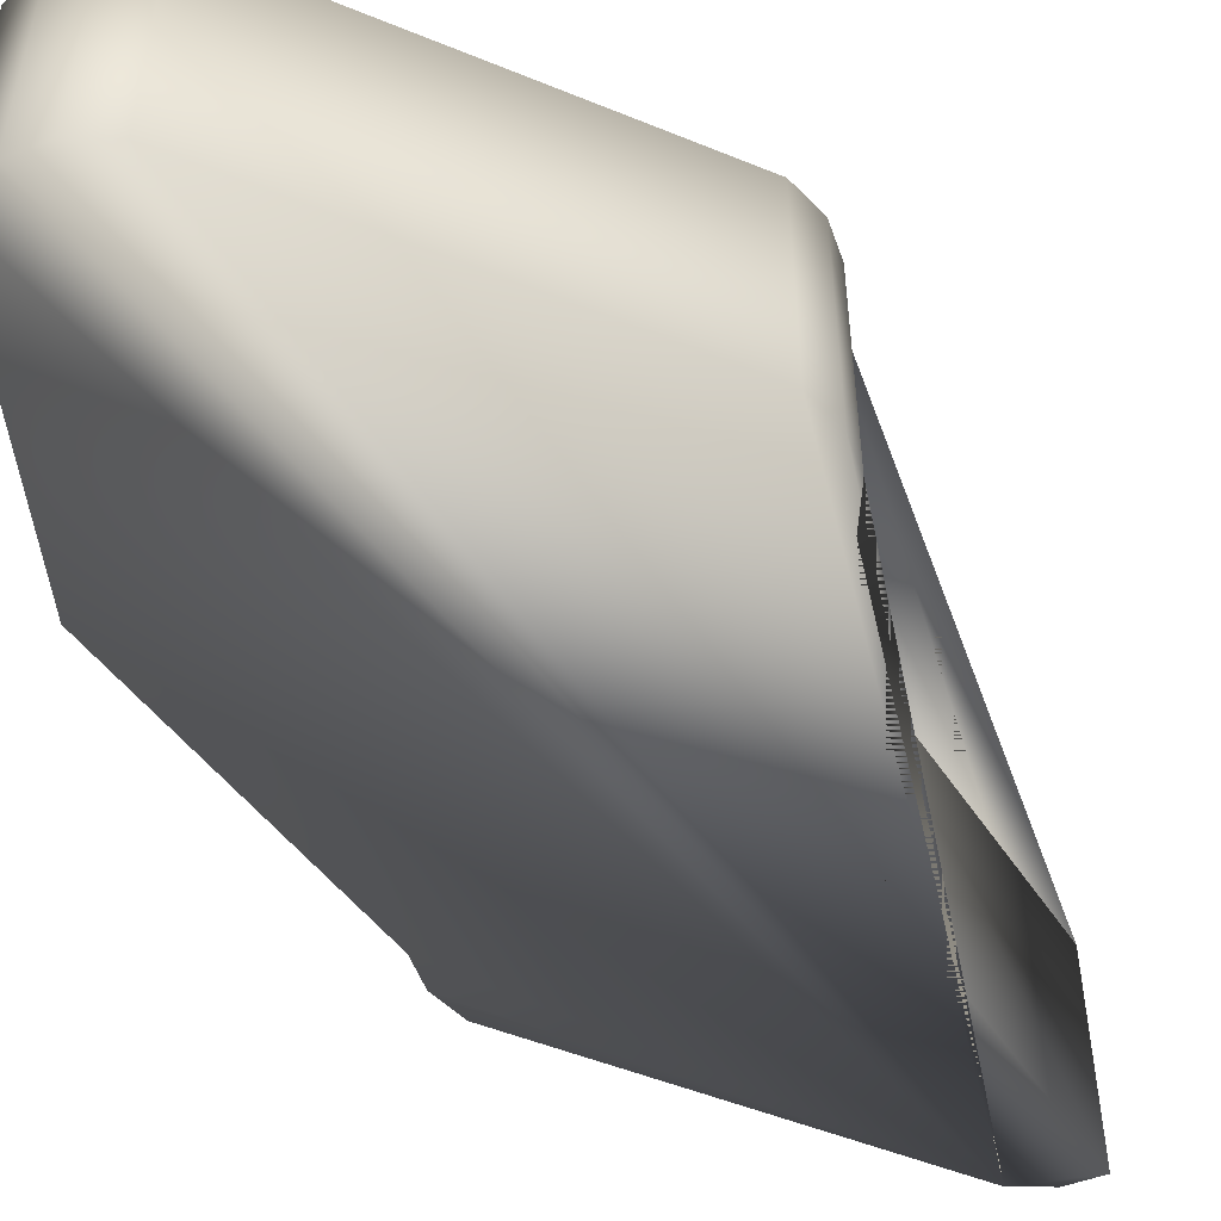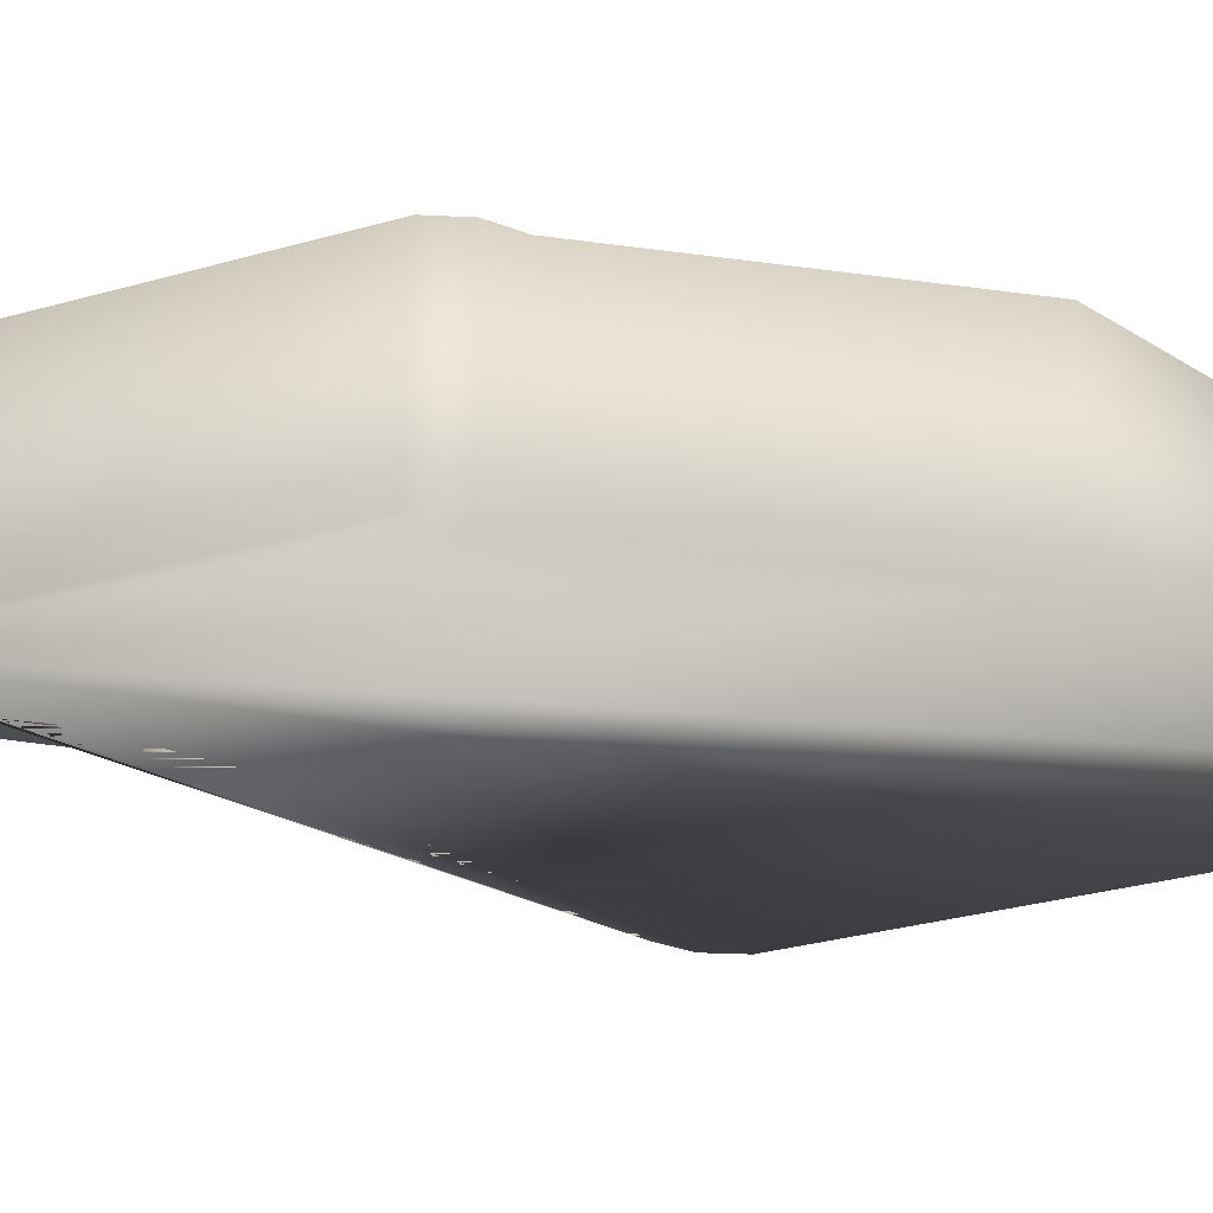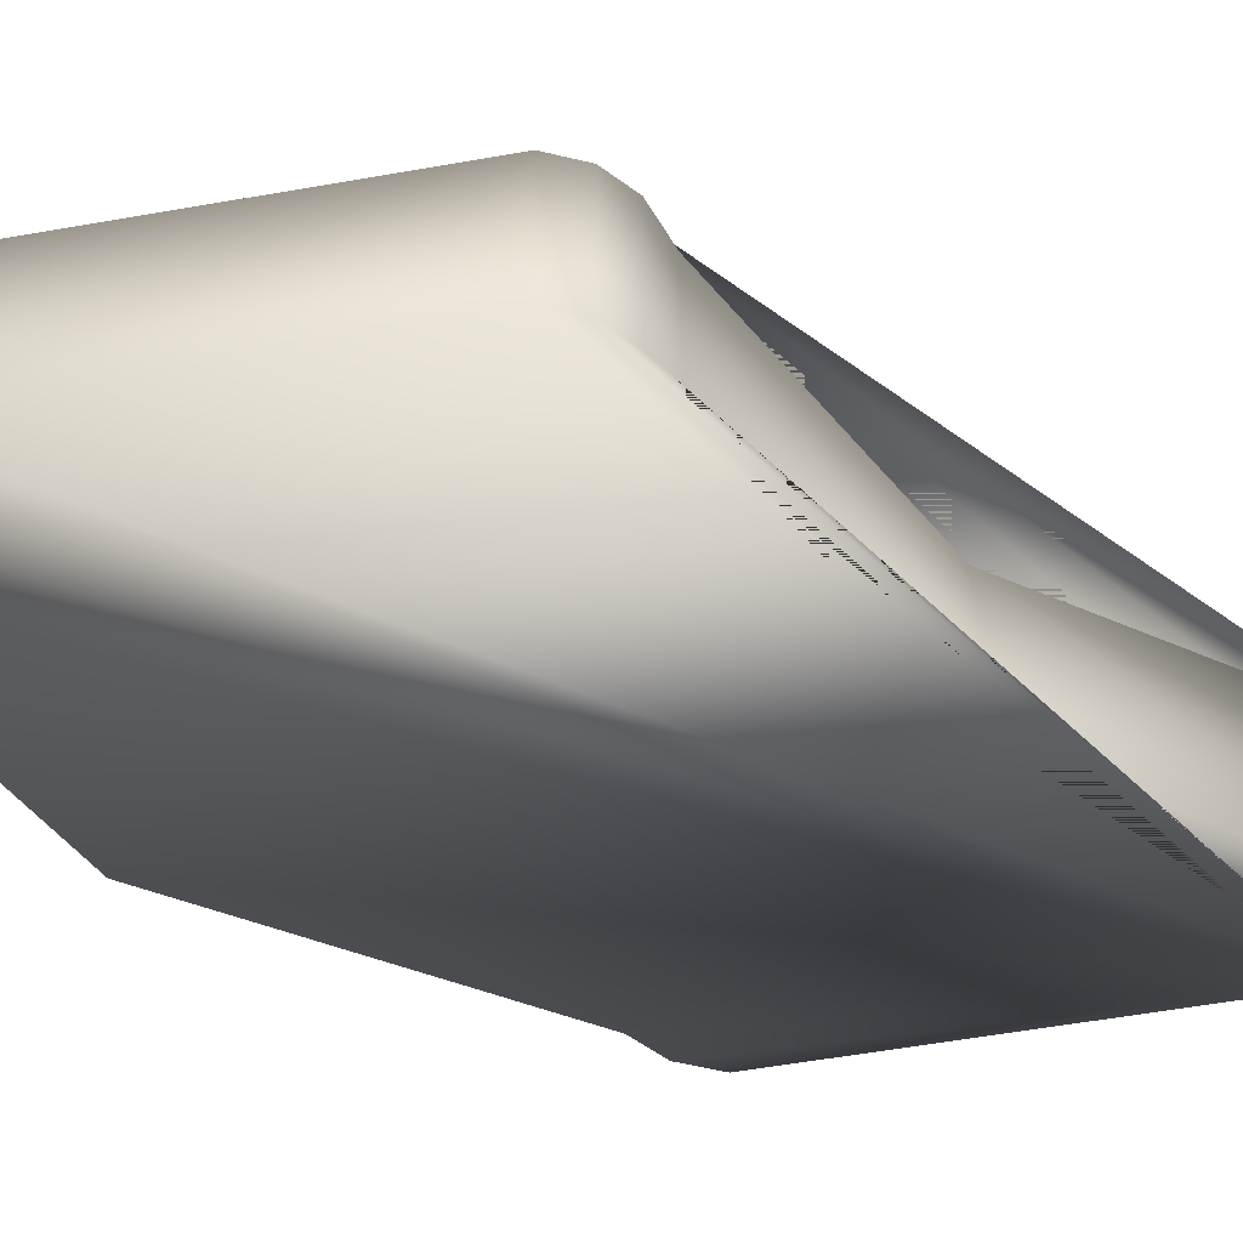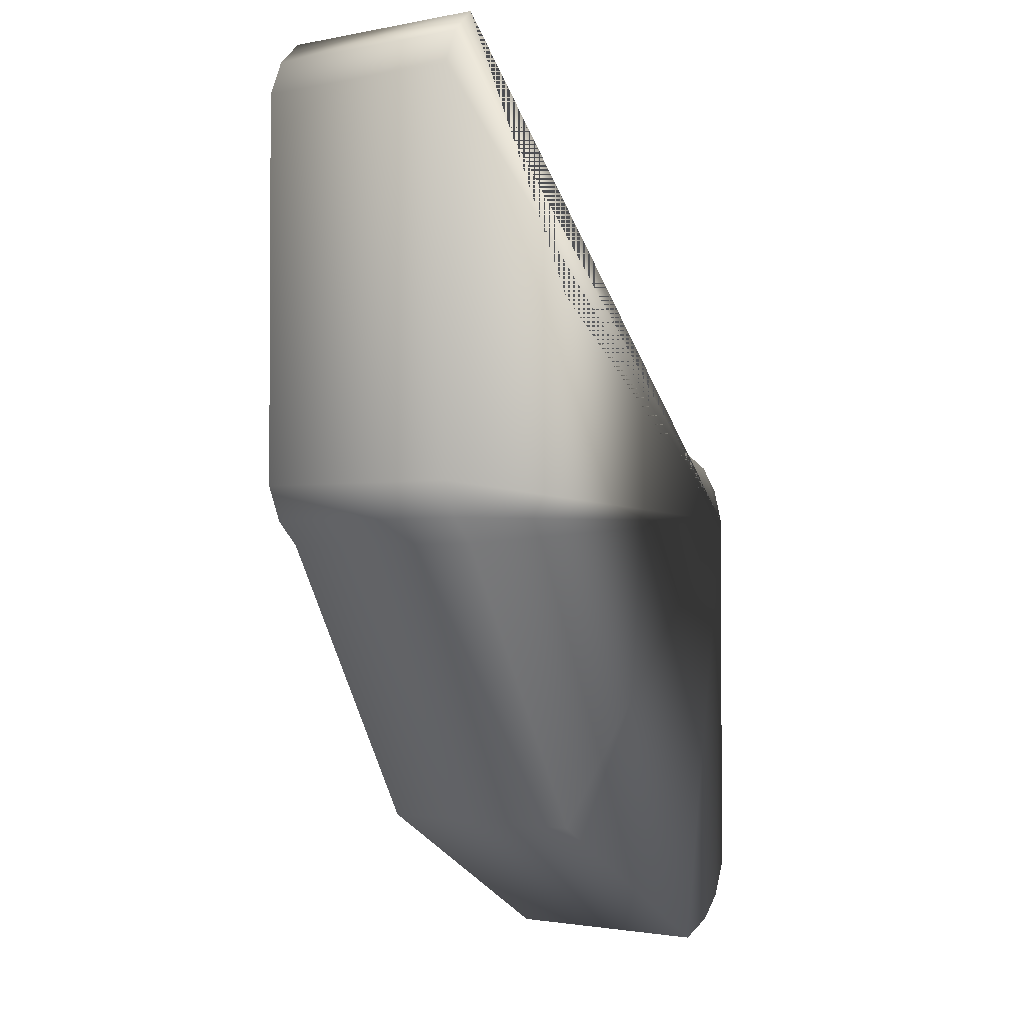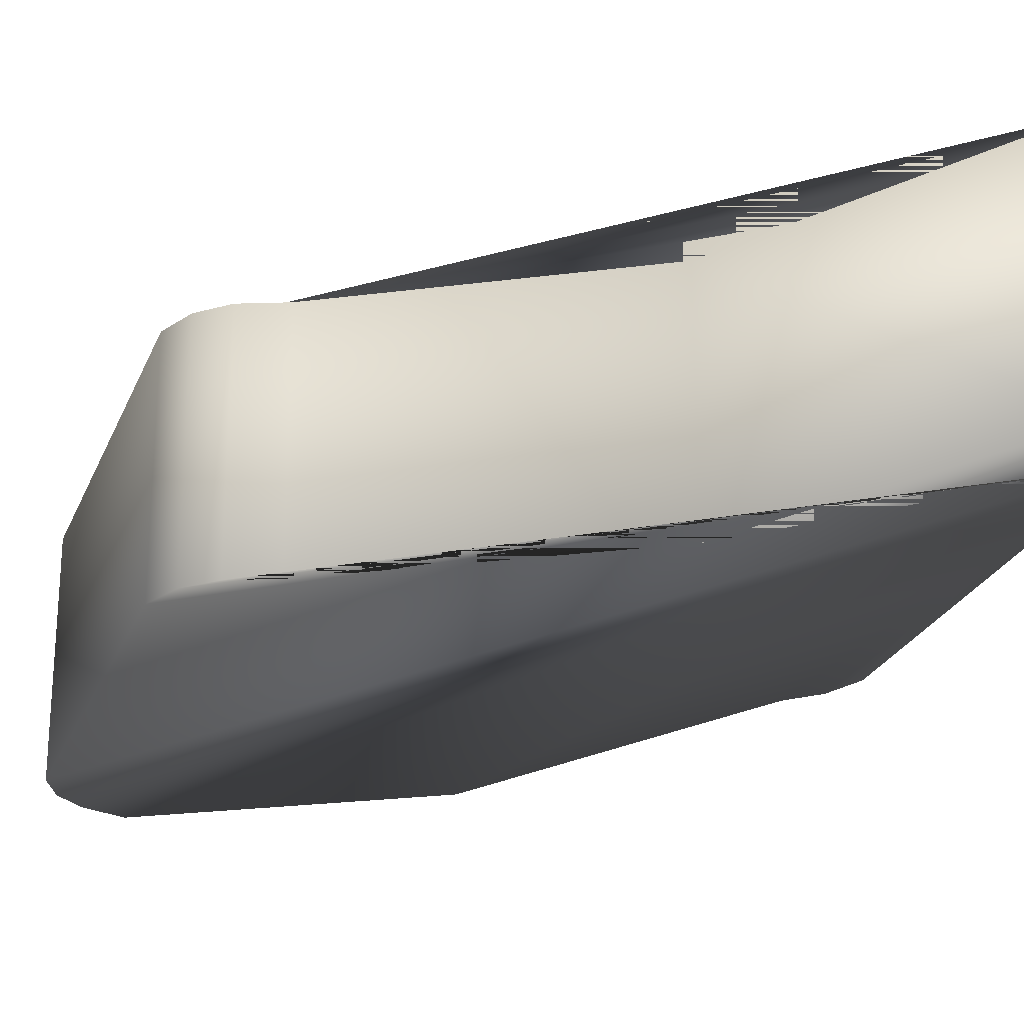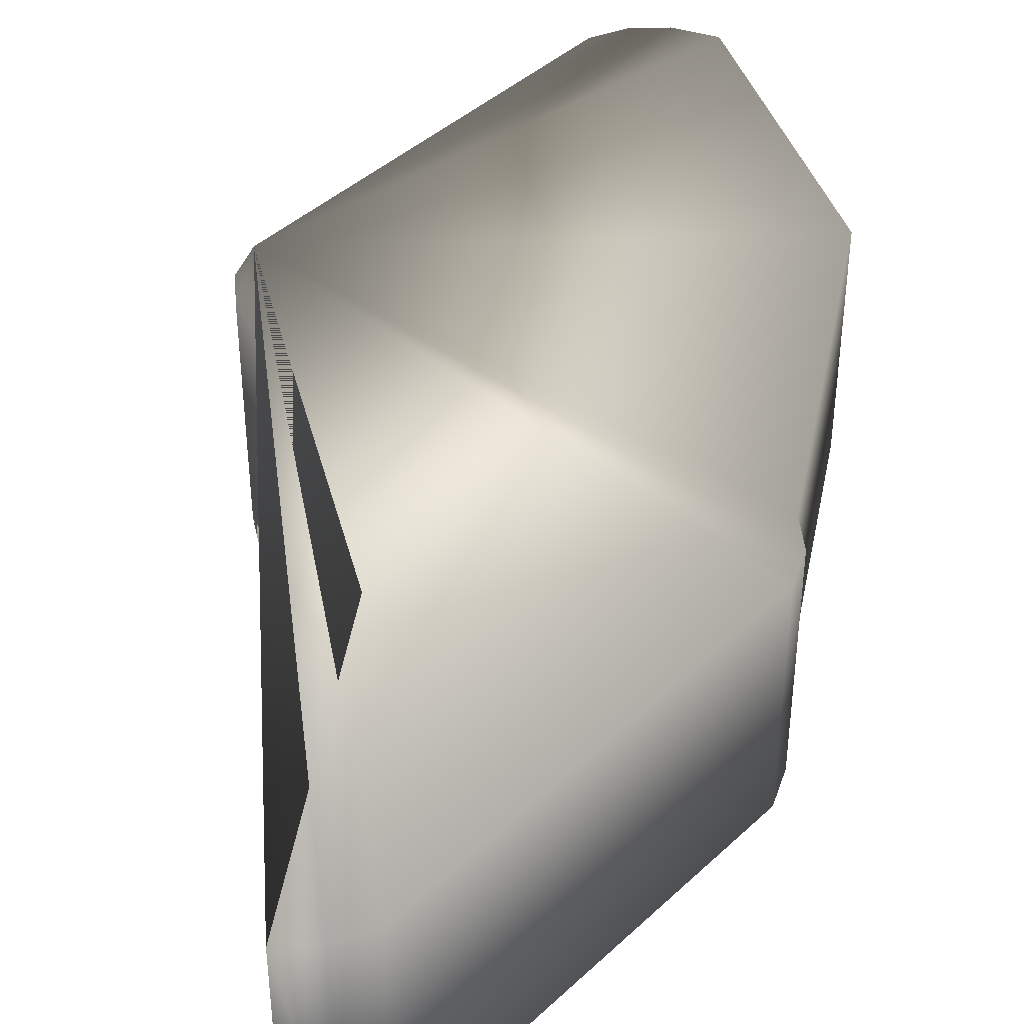
<metadata>
{"format":"obj","ext":"obj","renderer":"f3d","projection":"perspective","resolution":1024,"background":"white","views":[{"elev":-50.5,"azim":-114.2,"up":"+Y"},{"elev":-35.0,"azim":110.3,"up":"+Y"},{"elev":-59.9,"azim":-79.9,"up":"+Y"},{"elev":-1.9,"azim":124.3,"up":"+Z"},{"elev":-24.6,"azim":-18.5,"up":"+Y"},{"elev":41.9,"azim":41.9,"up":"+Y"}]}
</metadata>
<code>
o entryAreaLeftWall.obj
v -0.05085 -0 -0.4919
v -0.1246 -0 -0.4631
v 0.4092 -0 -0.2205
v 0.7217 -0 0.3091
v -0.05085 0.4 -0.4919
v -0.1246 0.4 -0.4631
v 0.4092 0.4 -0.2205
v 0.7217 0.4 0.3091
v -0.05085 -0 0.5081
v -0.1246 -0 0.4794
v 0.4092 -0 0.7795
v 0.7217 -0 1.252
v -0.05085 0.4 0.5081
v -0.1246 0.4 0.4794
v 0.4092 0.4 0.7795
v 0.7217 0.4 1.252
v -0.2 -0 -0.3545
v -0.1717 -0 -0.4187
v 0.7971 -0 0.4177
v 0.7689 -0 0.3535
v -0.2 0.4 -0.3545
v -0.1717 0.4 -0.4187
v 0.7971 0.4 0.4177
v 0.7689 0.4 0.3535
v -0.2 -0 0.3708
v -0.1717 -0 0.435
v 0.7971 -0 1.143
v 0.7689 -0 1.207
v -0.2 0.4 0.3708
v -0.1717 0.4 0.435
v 0.7971 0.4 1.143
v 0.7689 0.4 1.207
g Cube
f 7 3 1 5
f 11 15 13 9
f 27 28 12 11 9 10 26 25 17 18 2 1 3 4 20 19
f 31 27 19 23
f 29 30 14 13 15 16 32 31 23 24 8 7 5 6 22 21
f 25 29 21 17
f 24 20 4 8
f 18 22 6 2
f 28 32 16 12
f 30 26 10 14
f 8 4 3 7
f 2 6 5 1
f 12 16 15 11
f 14 10 9 13
f 20 24 23 19
f 22 18 17 21
f 32 28 27 31
f 26 30 29 25

</code>
